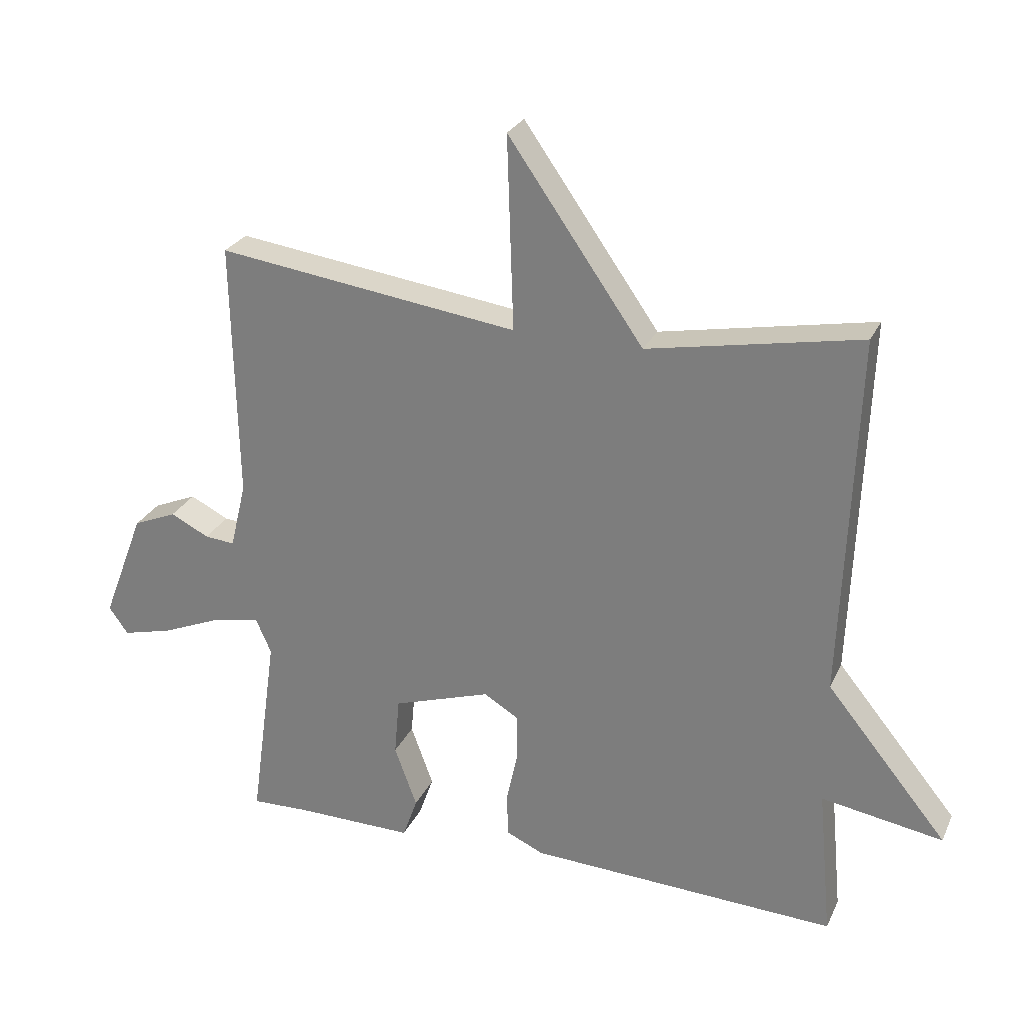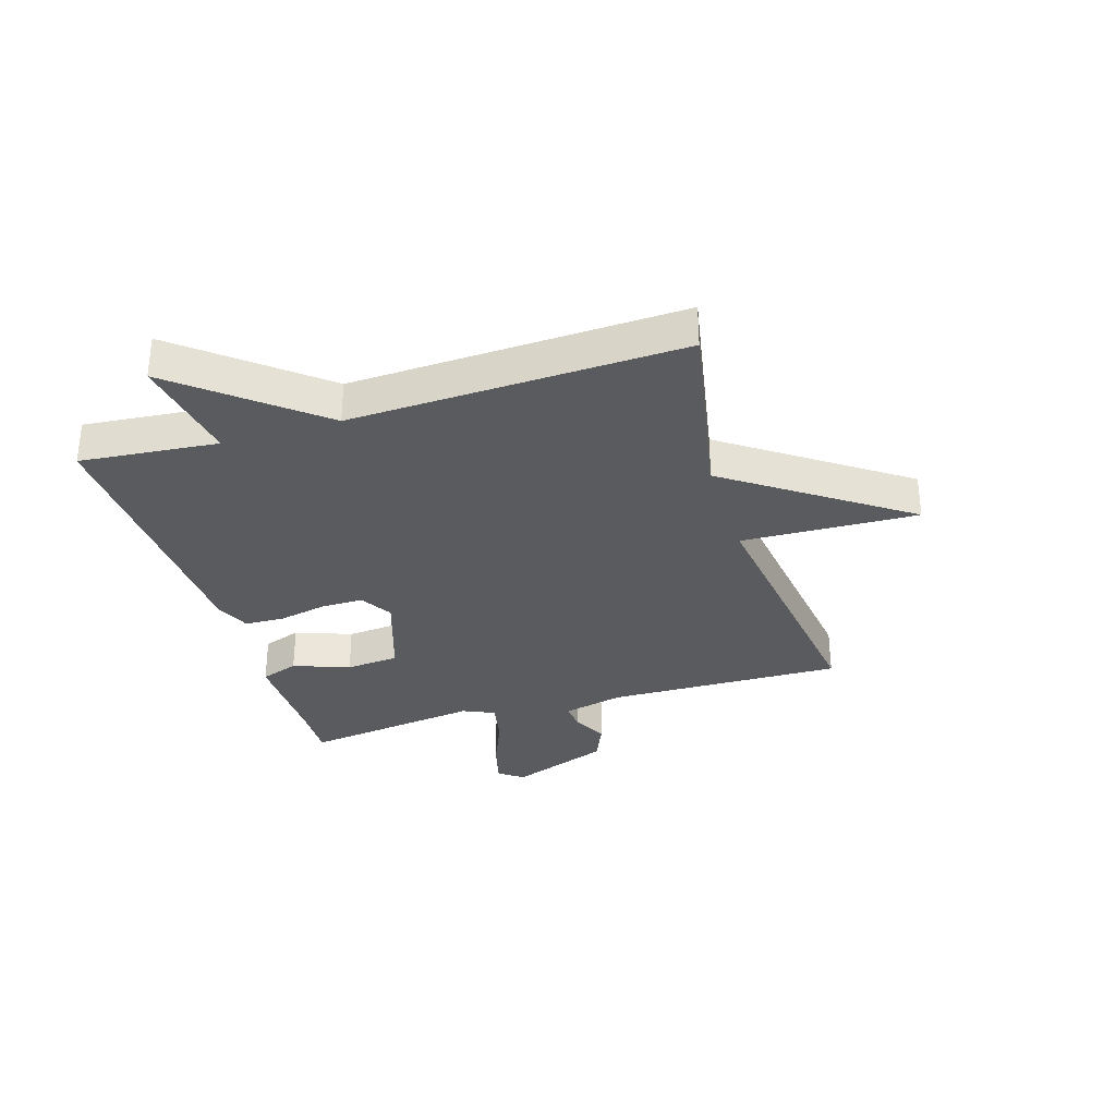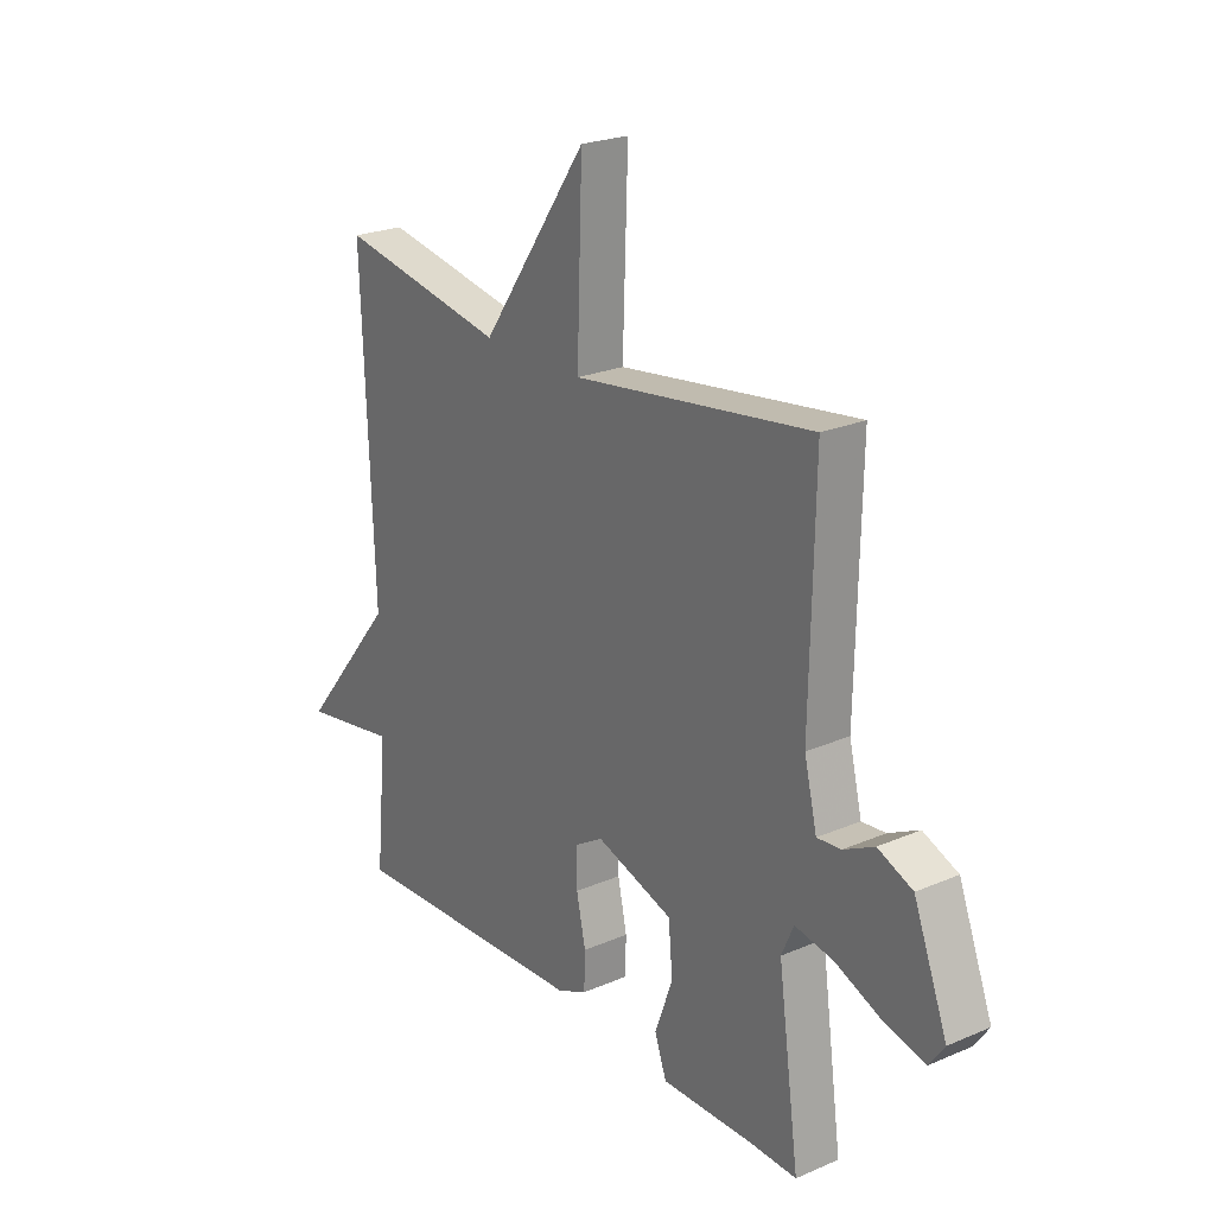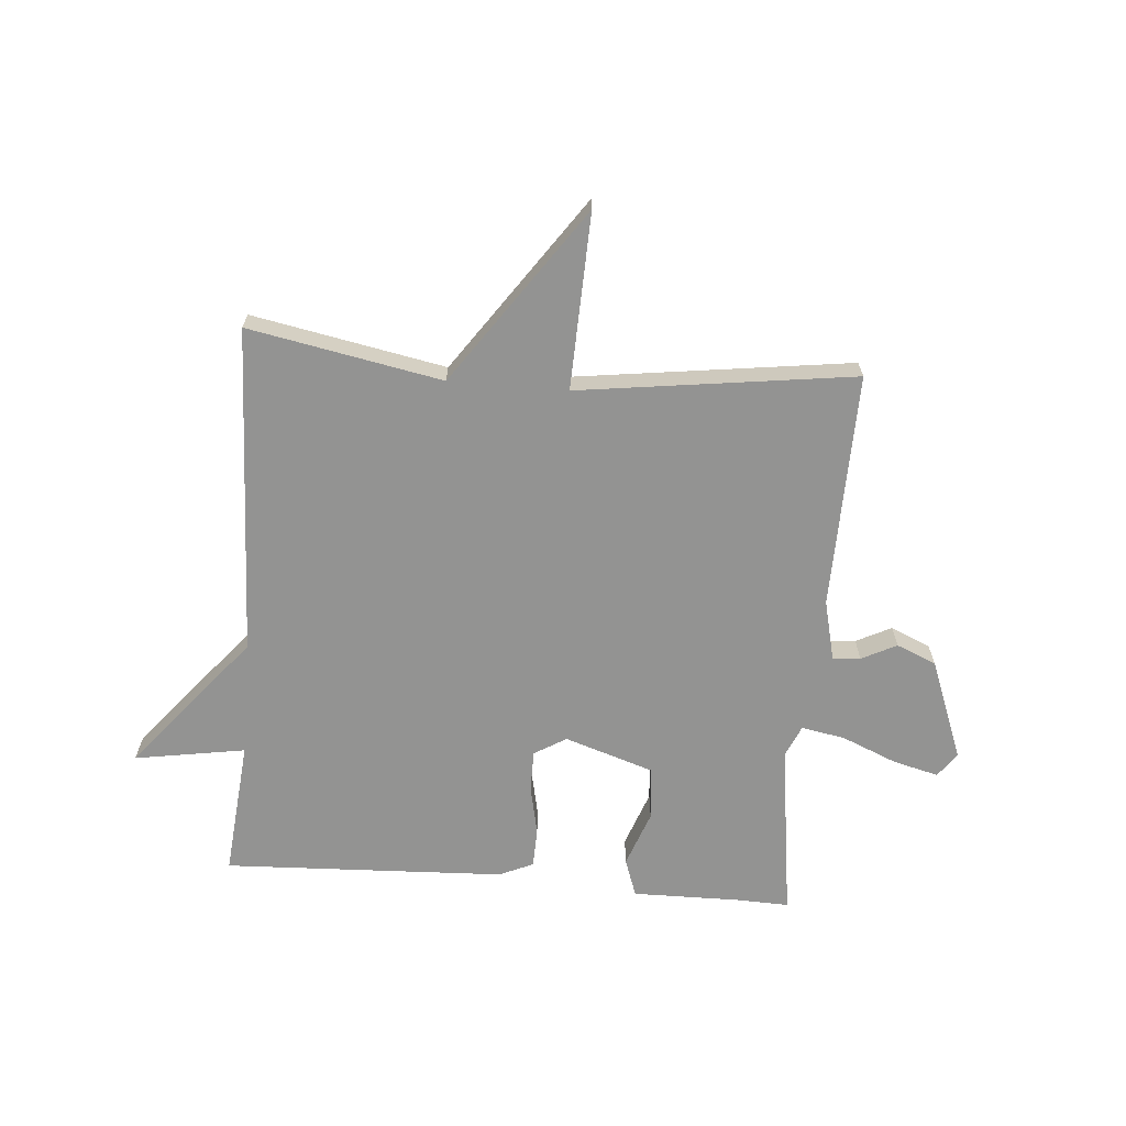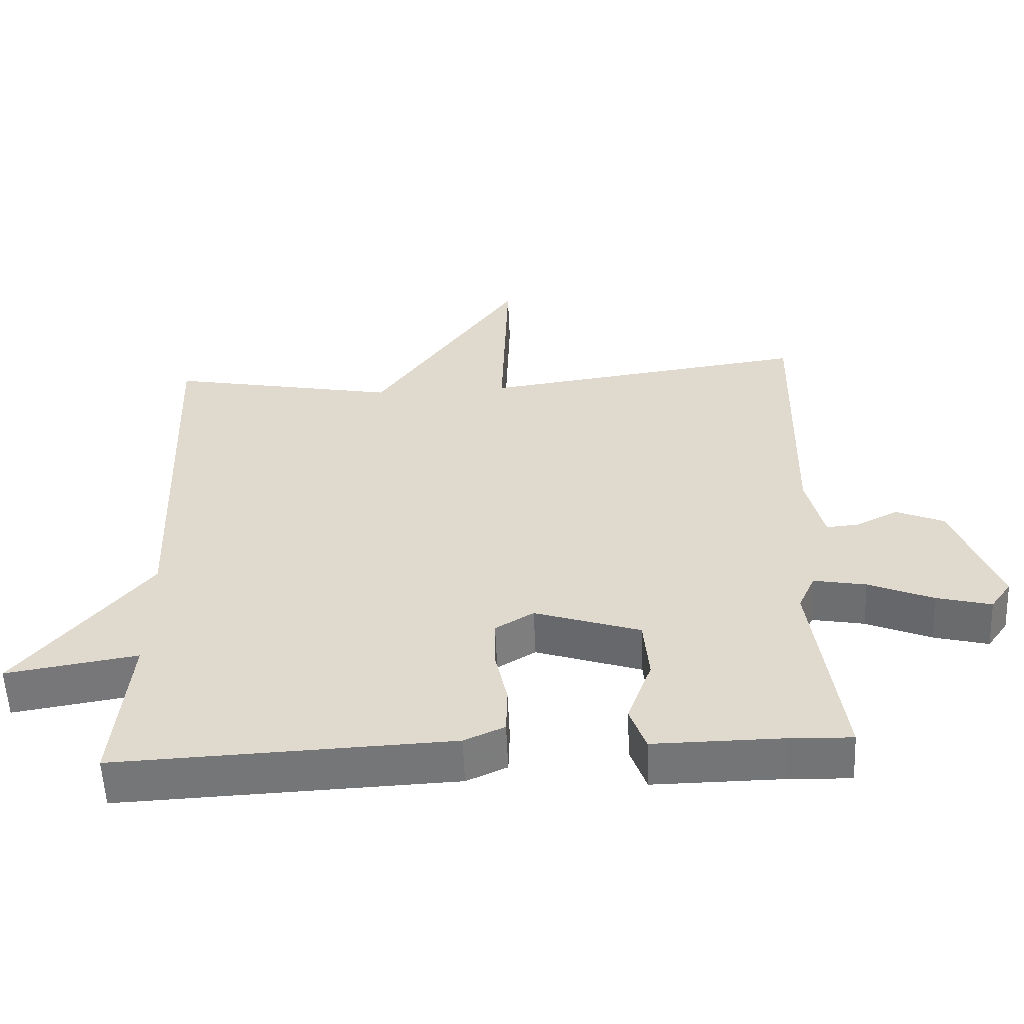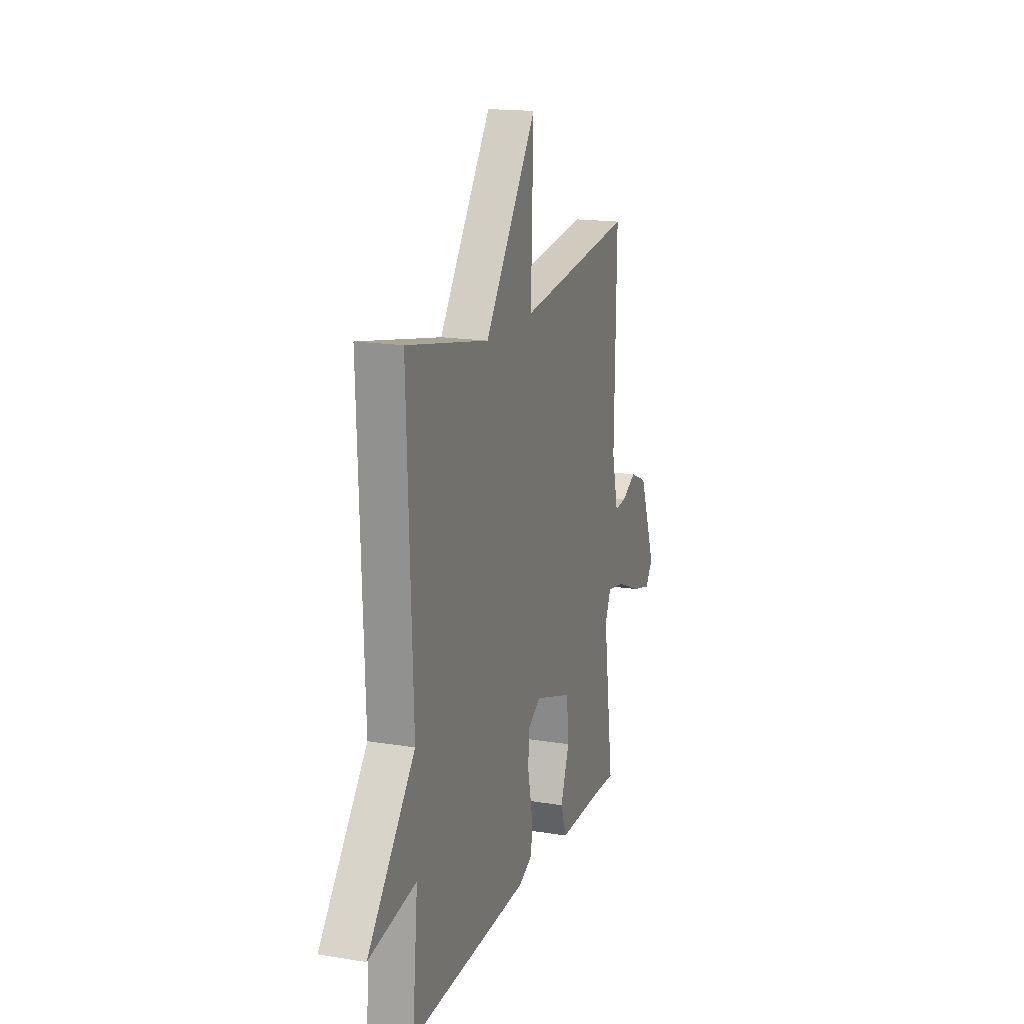
<metadata>
{"format":"obj","ext":"obj","renderer":"f3d","projection":"perspective","resolution":1024,"background":"white","views":[{"elev":26.6,"azim":-159.2,"up":"+Z"},{"elev":-32.2,"azim":-72.9,"up":"+Y"},{"elev":23.3,"azim":54.1,"up":"+Z"},{"elev":-66.6,"azim":-4.7,"up":"+Y"},{"elev":-56.4,"azim":2.5,"up":"+Z"},{"elev":16.6,"azim":-71.6,"up":"+Z"}]}
</metadata>
<code>
v -0.5 0.07 0.5
v -0.17 0.07 0.437
v 0.04 0.07 0.737
v 0.03 0.07 0.437
v 0.5 0.07 0.5
v 0.492 0.07 0.098
v 0.517 0.07 -0.006
v 0.564 0.07 -0.002
v 0.624 0.07 0.028
v 0.692 0.07 -0.001
v 0.758 0.07 -0.173
v 0.728 0.07 -0.215
v 0.65 0.07 -0.195
v 0.557 0.07 -0.156
v 0.482 0.07 -0.142
v 0.458 0.07 -0.196
v 0.5 0.07 -0.5
v 0.41 0.07 -0.497
v 0.226 0.07 -0.499
v 0.203 0.07 -0.434
v 0.238 0.07 -0.338
v 0.23 0.07 -0.247
v 0.078 0.07 -0.197
v 0.023 0.07 -0.23
v 0.023 0.07 -0.301
v 0.041 0.07 -0.385
v 0.039 0.07 -0.453
v -0.019 0.07 -0.479
v -0.5 0.07 -0.5
v -0.478 0.07 -0.265
v -0.667 0.07 -0.296
v -0.478 0.07 -0.065
v -0.5 0 0.5
v -0.17 0 0.437
v 0.04 0 0.737
v 0.03 0 0.437
v 0.5 0 0.5
v 0.492 0 0.098
v 0.517 0 -0.006
v 0.564 0 -0.002
v 0.624 0 0.028
v 0.692 0 -0.001
v 0.758 0 -0.173
v 0.728 0 -0.215
v 0.65 0 -0.195
v 0.557 0 -0.156
v 0.482 0 -0.142
v 0.458 0 -0.196
v 0.5 0 -0.5
v 0.41 0 -0.497
v 0.226 0 -0.499
v 0.203 0 -0.434
v 0.238 0 -0.338
v 0.23 0 -0.247
v 0.078 0 -0.197
v 0.023 0 -0.23
v 0.023 0 -0.301
v 0.041 0 -0.385
v 0.039 0 -0.453
v -0.019 0 -0.479
v -0.5 0 -0.5
v -0.478 0 -0.265
v -0.667 0 -0.296
v -0.478 0 -0.065
f 30 31 32
f 28 29 30
f 27 28 30
f 26 27 30
f 25 26 30
f 24 25 30 32
f 32 1 2
f 24 32 2
f 23 24 2
f 18 19 20 21
f 18 21 22
f 17 18 22
f 16 17 22
f 22 23 2
f 16 22 2
f 15 16 2
f 12 13 14
f 11 12 14
f 10 11 14
f 9 10 14
f 8 9 14
f 7 8 14 15
f 4 5 6
f 7 15 2
f 6 7 2
f 4 6 2
f 2 3 4
f 64 63 62
f 62 61 60
f 62 60 59
f 62 59 58
f 62 58 57
f 64 62 57 56
f 34 33 64
f 34 64 56
f 34 56 55
f 53 52 51 50
f 54 53 50
f 54 50 49
f 54 49 48
f 34 55 54
f 34 54 48
f 34 48 47
f 46 45 44
f 46 44 43
f 46 43 42
f 46 42 41
f 46 41 40
f 47 46 40 39
f 38 37 36
f 34 47 39
f 34 39 38
f 34 38 36
f 36 35 34
f 1 33 34 2
f 2 34 35 3
f 3 35 36 4
f 4 36 37 5
f 5 37 38 6
f 6 38 39 7
f 7 39 40 8
f 8 40 41 9
f 9 41 42 10
f 10 42 43 11
f 11 43 44 12
f 12 44 45 13
f 13 45 46 14
f 14 46 47 15
f 15 47 48 16
f 16 48 49 17
f 17 49 50 18
f 18 50 51 19
f 19 51 52 20
f 20 52 53 21
f 21 53 54 22
f 22 54 55 23
f 23 55 56 24
f 24 56 57 25
f 25 57 58 26
f 26 58 59 27
f 27 59 60 28
f 28 60 61 29
f 29 61 62 30
f 30 62 63 31
f 31 63 64 32
f 32 64 33 1

</code>
